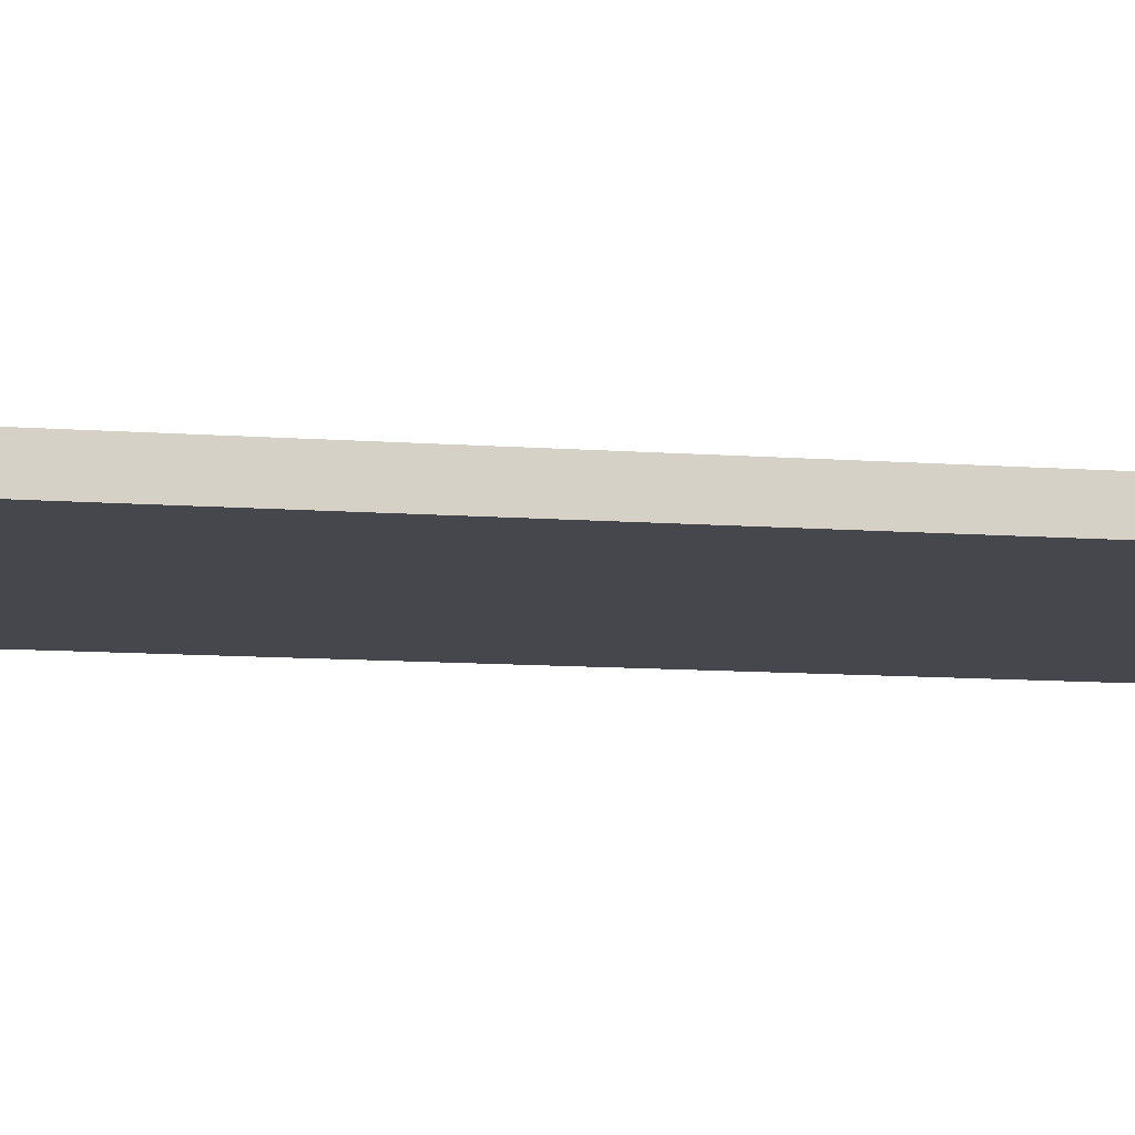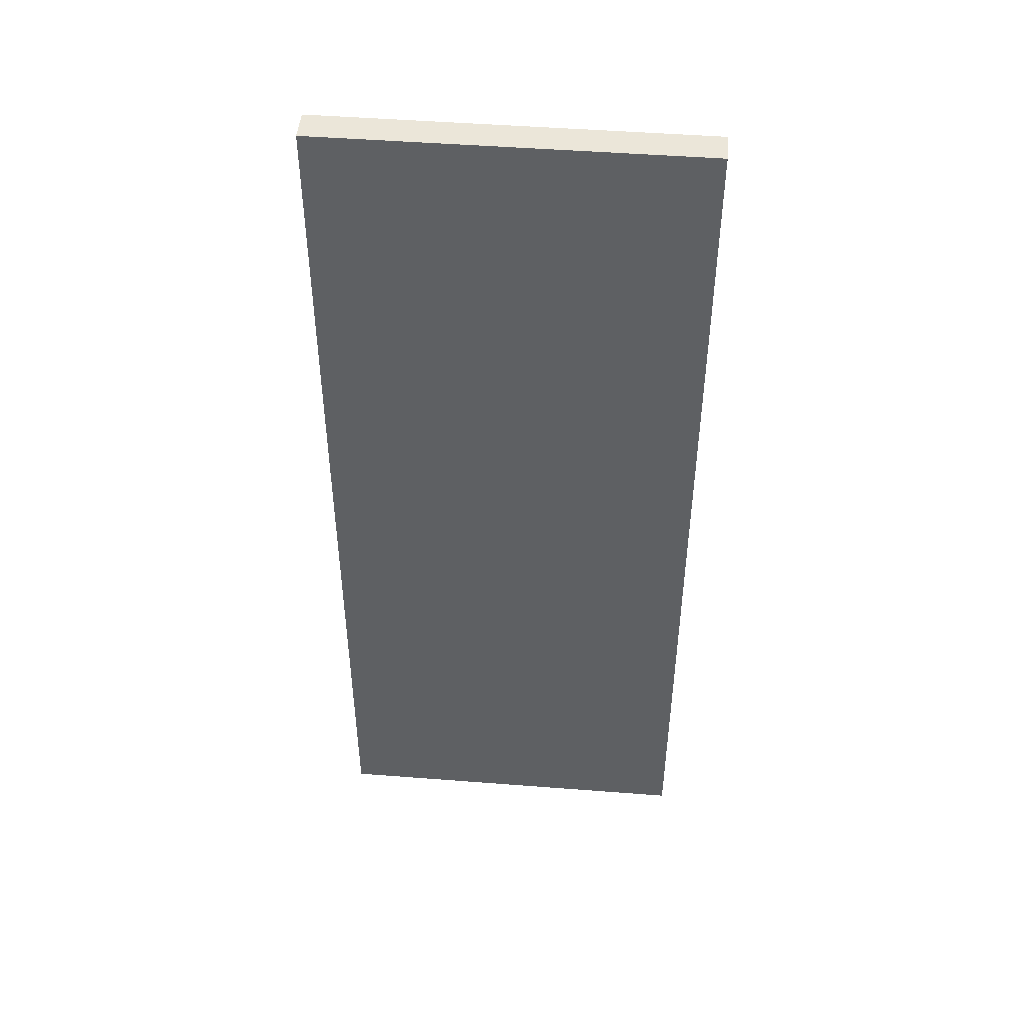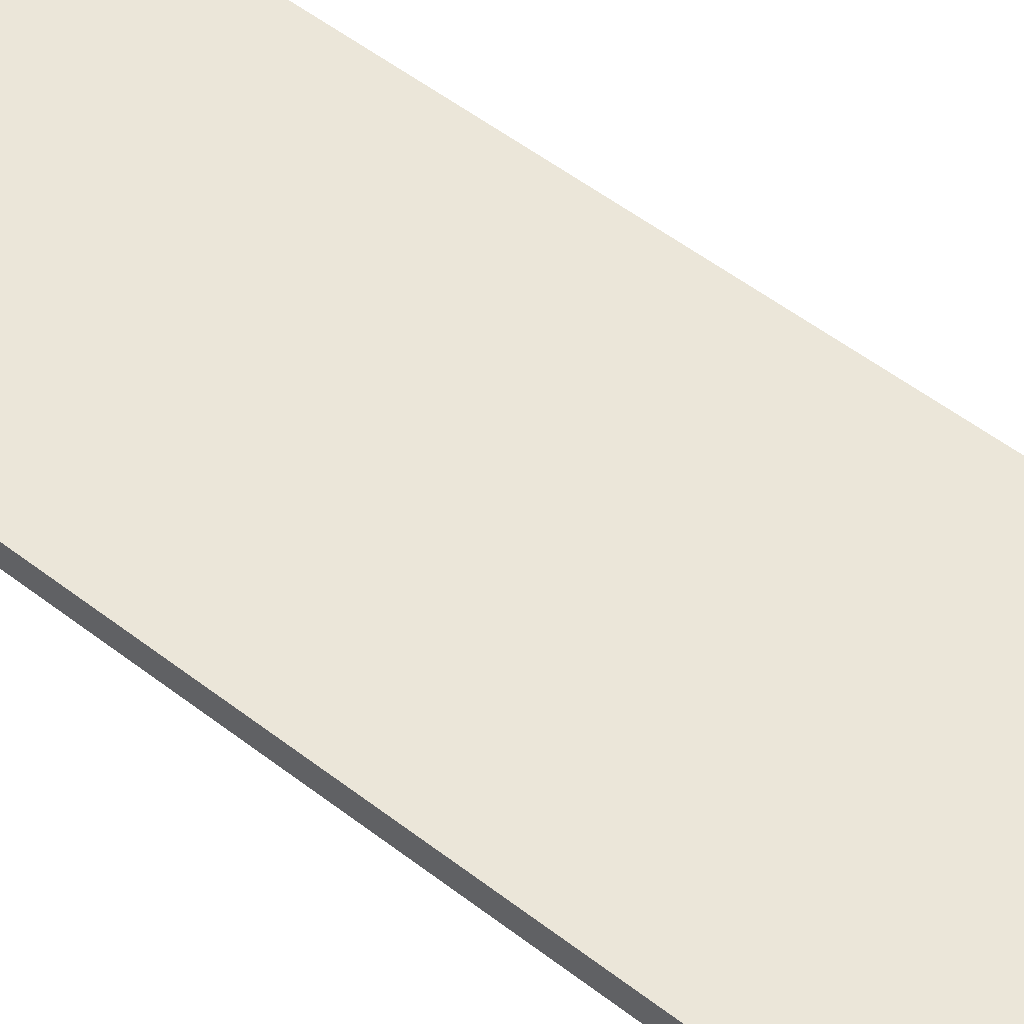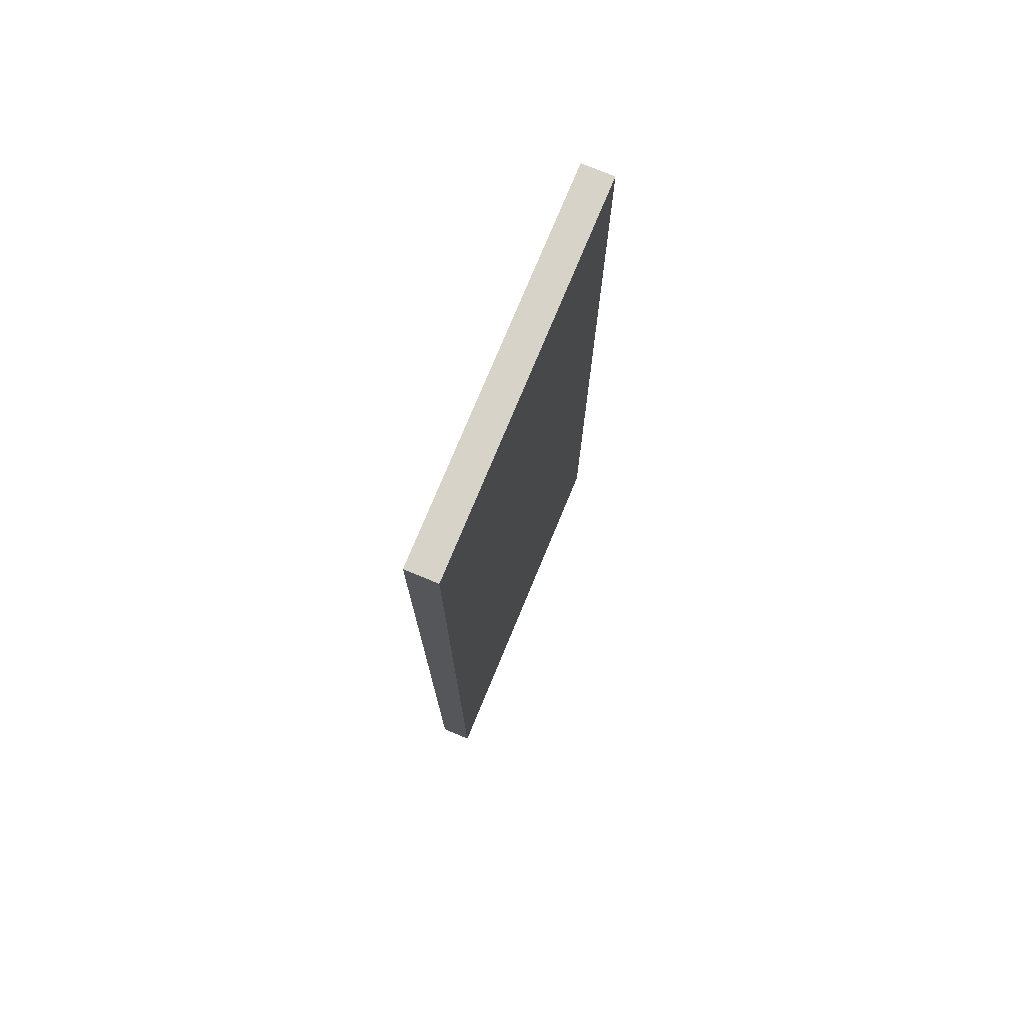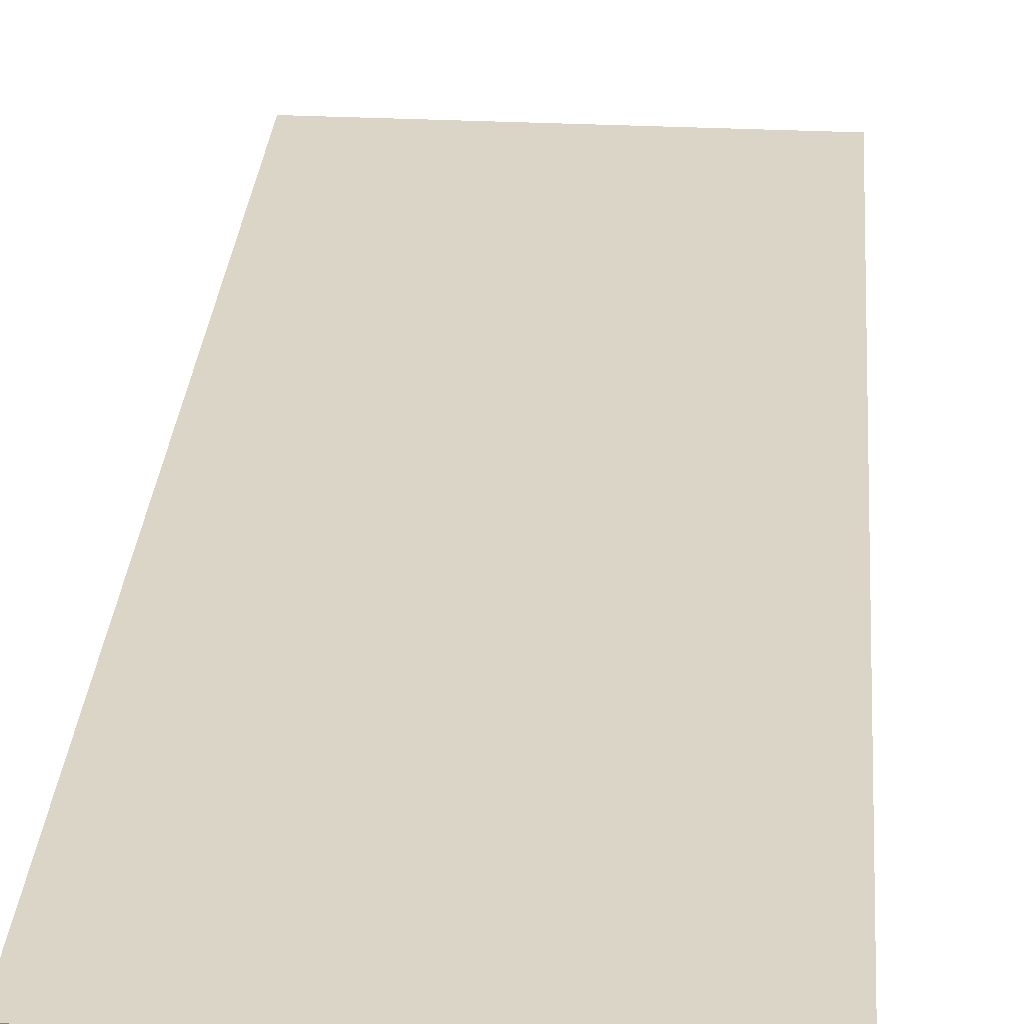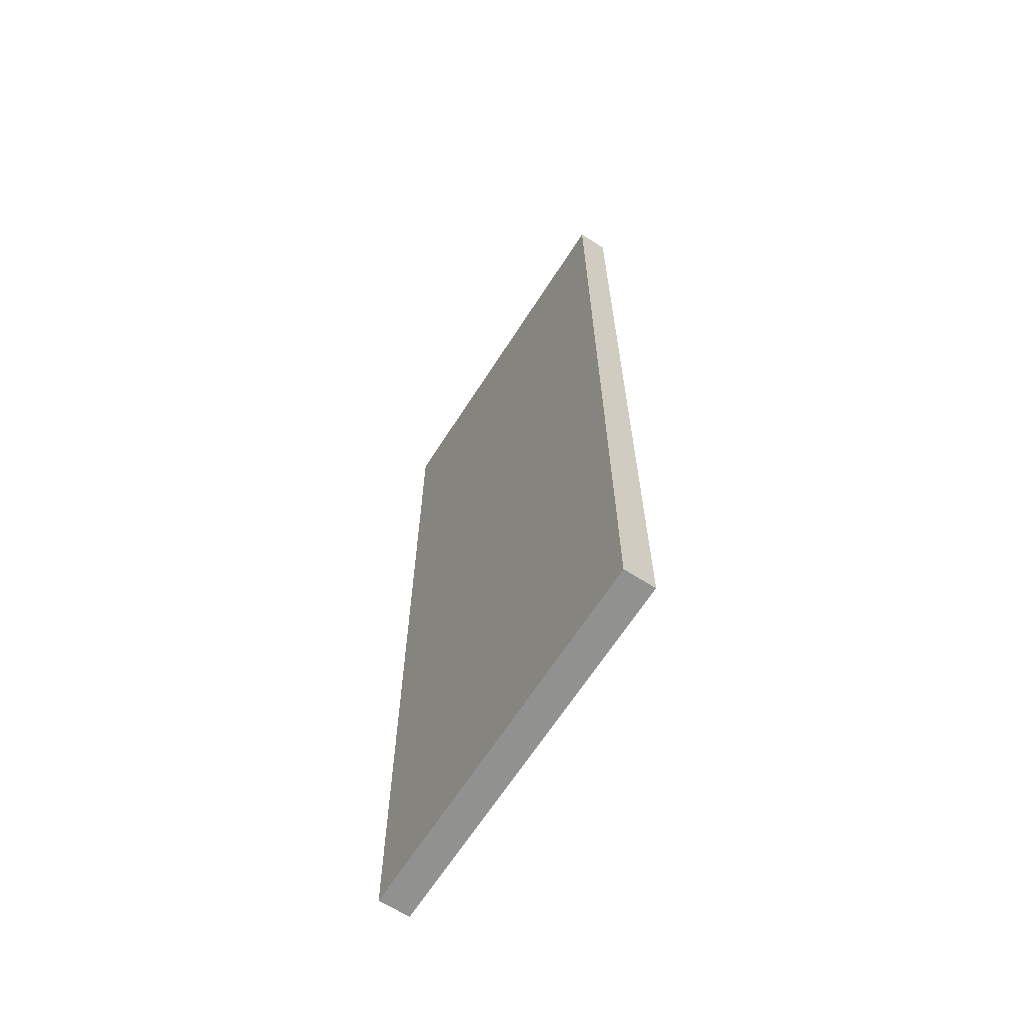
<metadata>
{"format":"obj","ext":"obj","renderer":"f3d","projection":"perspective","resolution":1024,"background":"white","views":[{"elev":-10.9,"azim":79.7,"up":"+Z"},{"elev":47.5,"azim":-175.0,"up":"+Y"},{"elev":57.2,"azim":-51.8,"up":"+Z"},{"elev":76.0,"azim":112.5,"up":"+Y"},{"elev":29.0,"azim":-175.7,"up":"+Z"},{"elev":-66.0,"azim":-122.7,"up":"+Y"}]}
</metadata>
<code>
o
v 9.6 5.7 1.1
v 9.6 5.7 1
v 9.6 8.8 1.1
v 9.6 8.8 1
v 8.4 5.7 1.1
v 8.4 5.7 1
v 8.4 8.8 1.1
v 8.4 8.8 1
v 9.6 5.7 1.1
v 9.6 8.8 1.1
v 8.4 5.7 1.1
v 8.4 8.8 1.1
v 9.6 5.7 1
v 9.6 8.8 1
v 8.4 5.7 1
v 8.4 8.8 1
v 9.6 5.7 1.1
v 8.4 5.7 1.1
v 9.6 5.7 1
v 8.4 5.7 1
v 9.6 8.8 1.1
v 8.4 8.8 1.1
v 9.6 8.8 1
v 8.4 8.8 1
f 1 2 3
f 3 2 4
f 7 6 5
f 8 6 7
f 9 10 11
f 11 10 12
f 15 14 13
f 16 14 15
f 17 18 19
f 19 18 20
f 23 22 21
f 24 22 23

</code>
